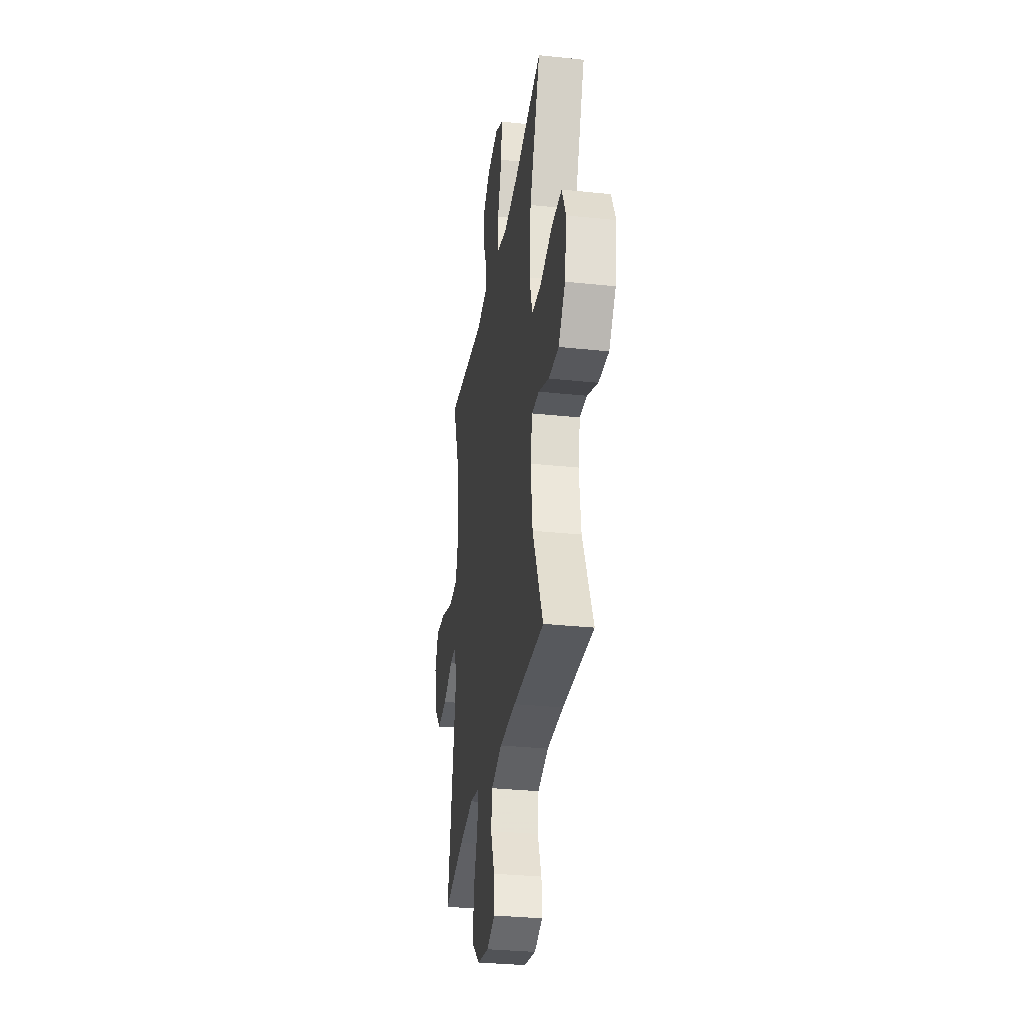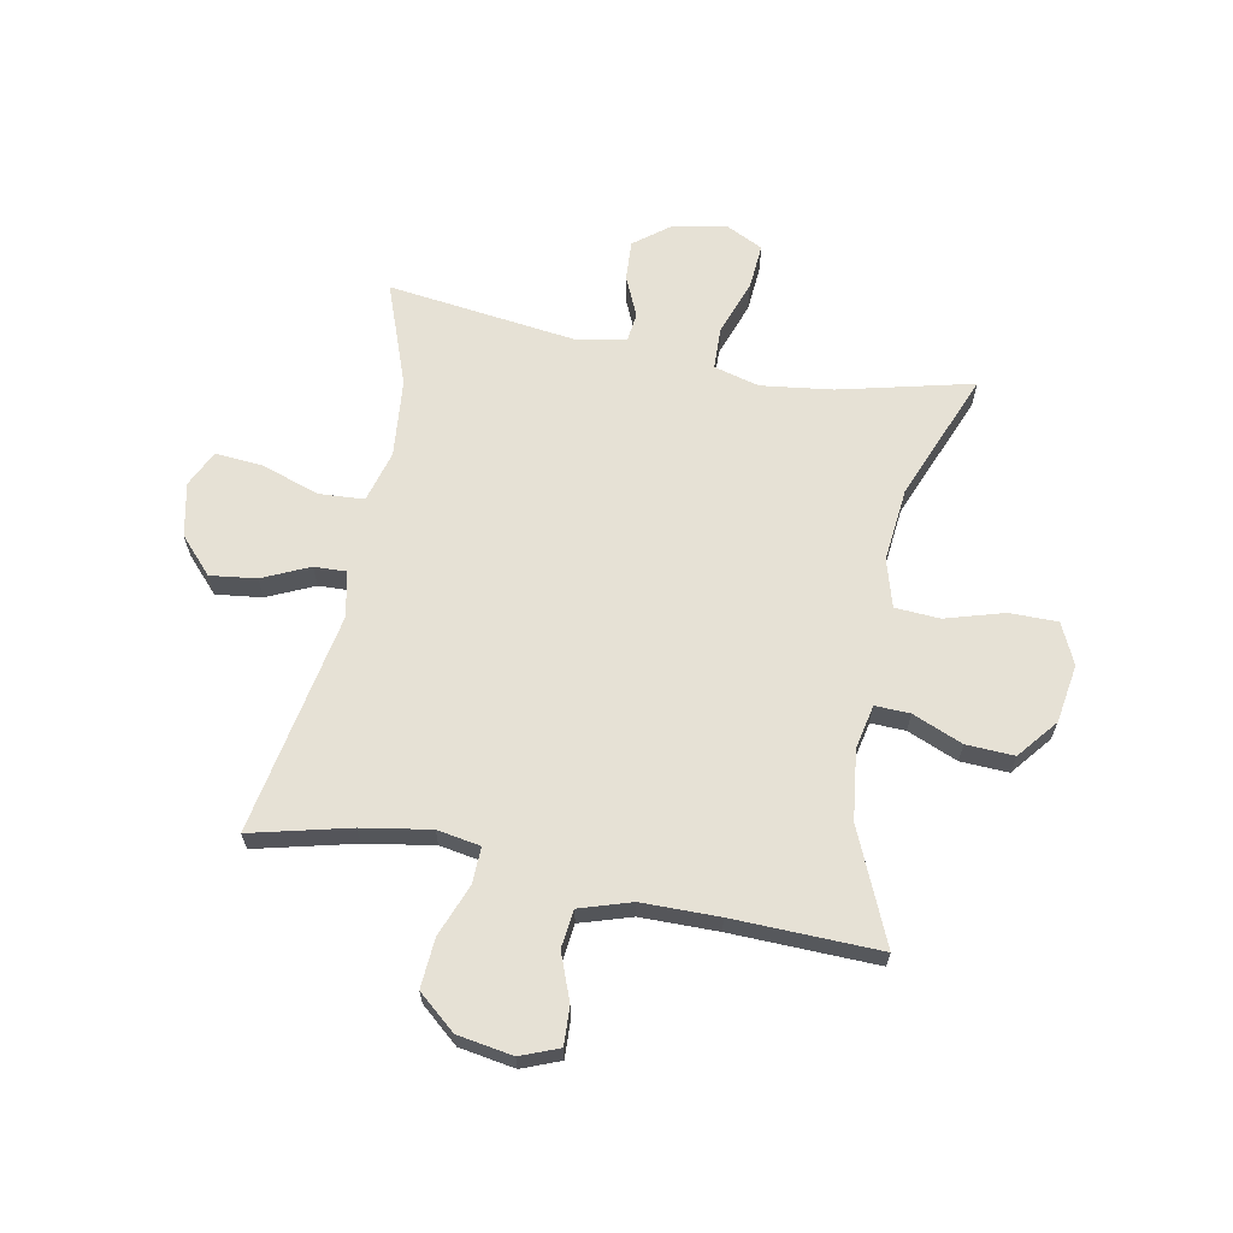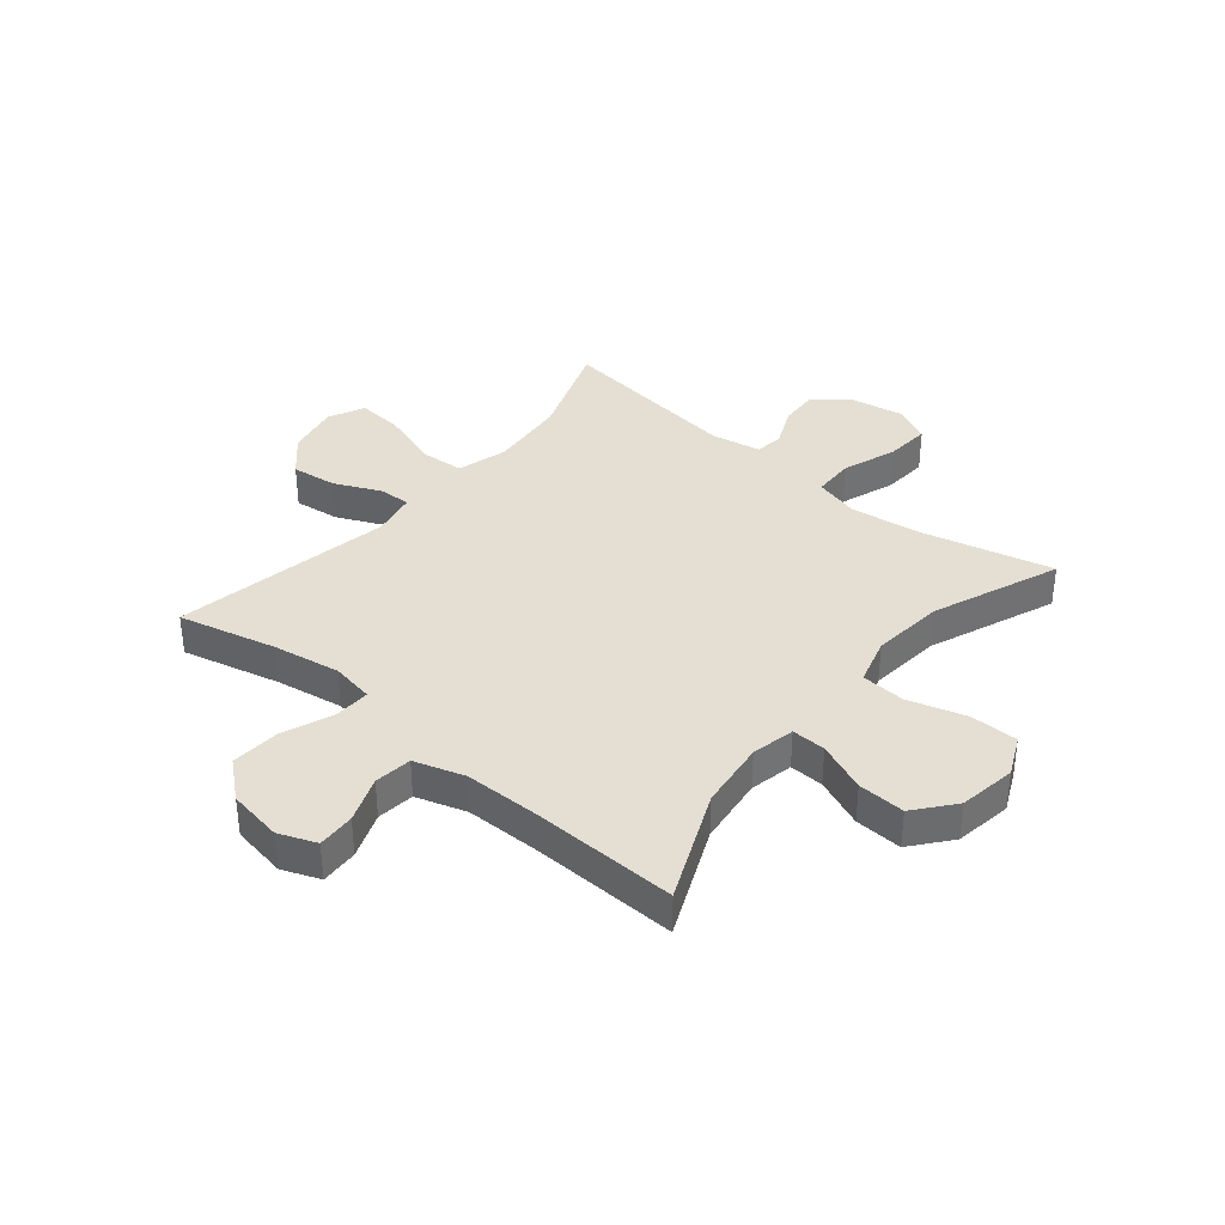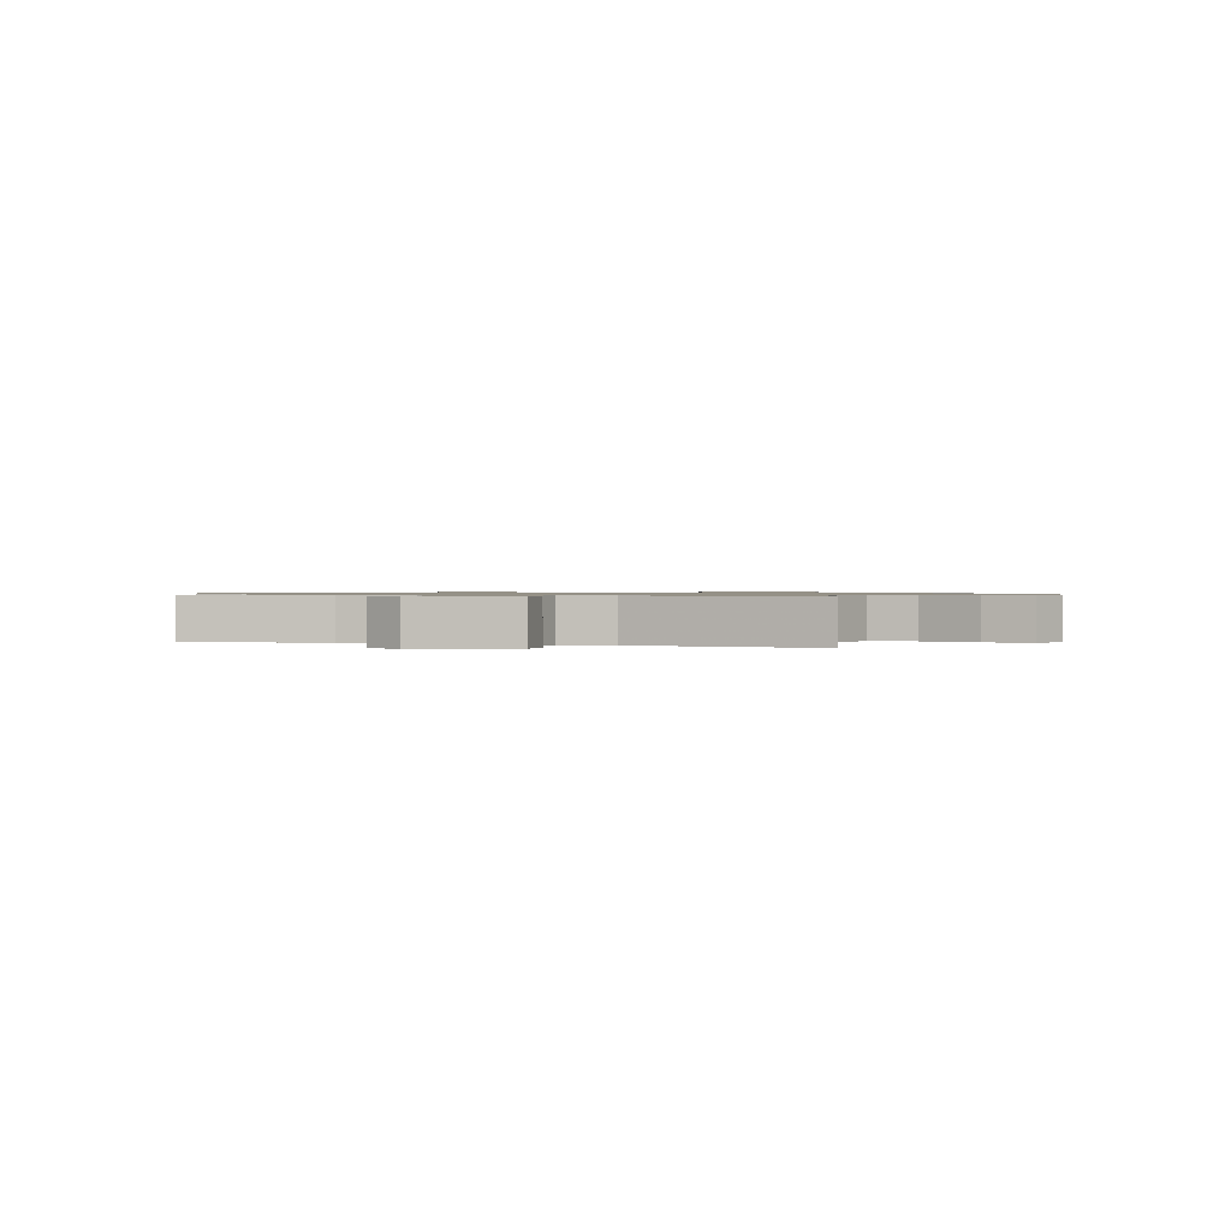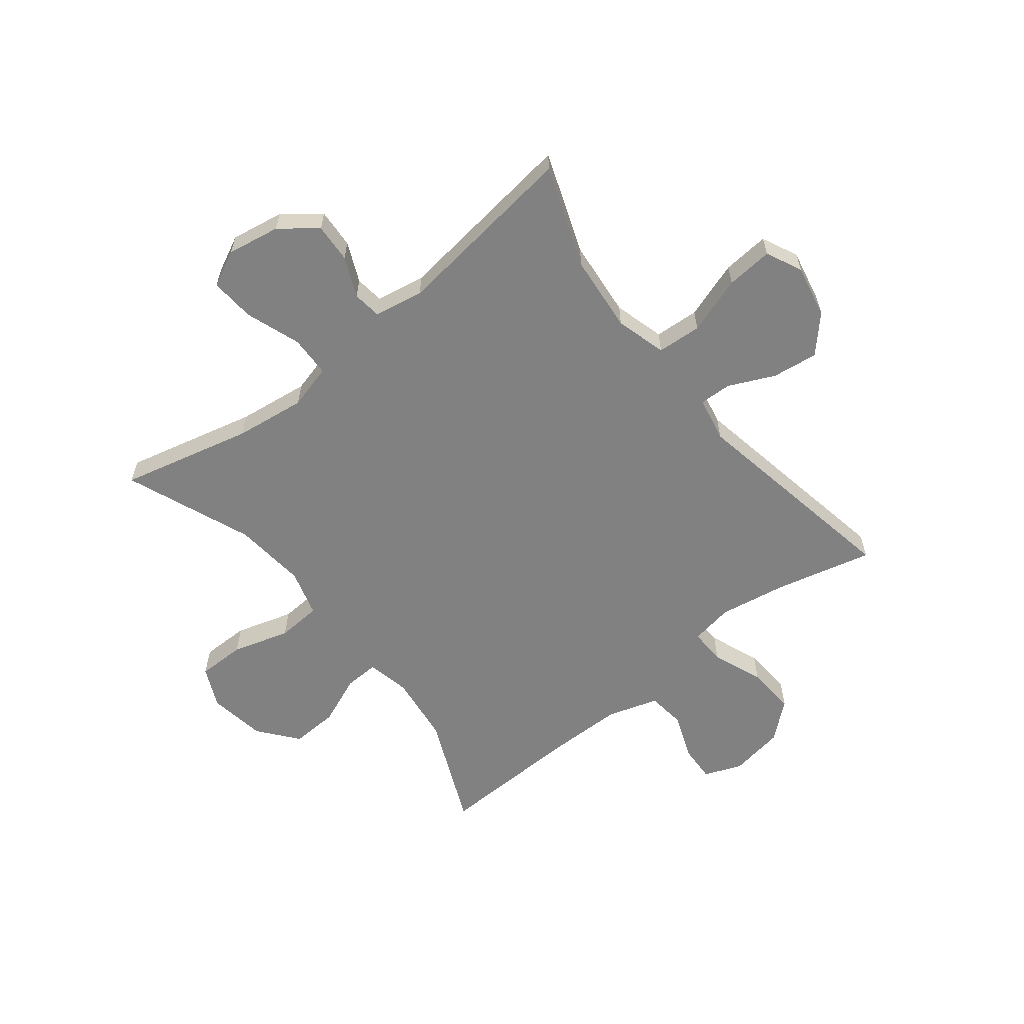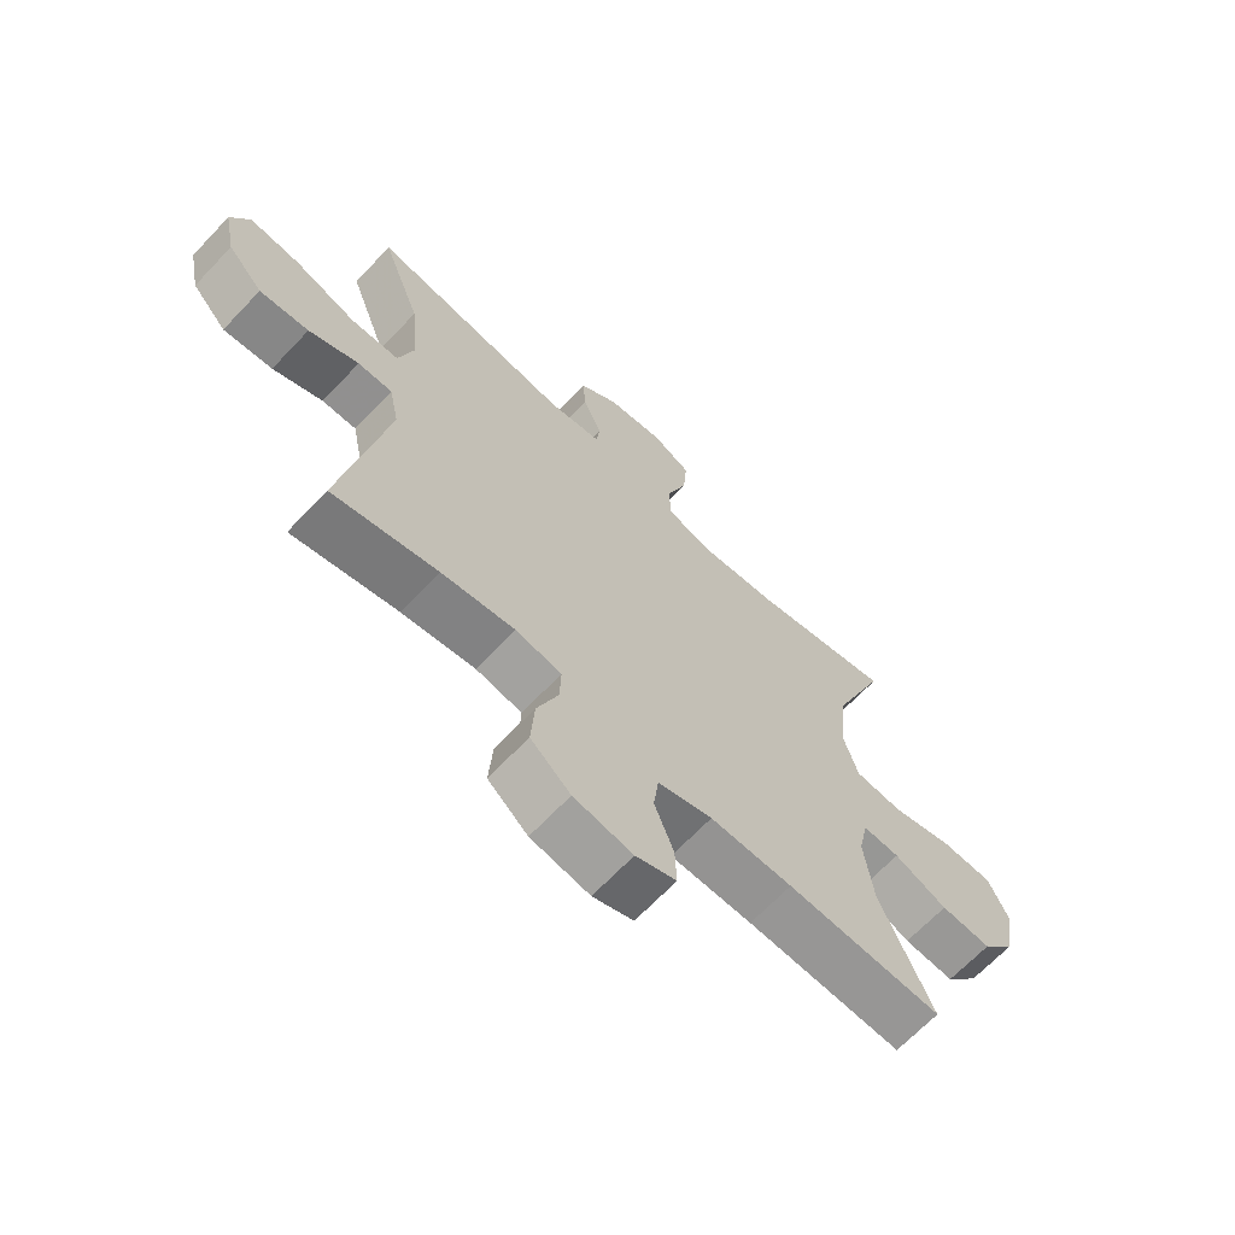
<metadata>
{"format":"obj","ext":"obj","renderer":"f3d","projection":"perspective","resolution":1024,"background":"white","views":[{"elev":-31.2,"azim":-98.6,"up":"+Z"},{"elev":64.7,"azim":-169.1,"up":"+Y"},{"elev":36.9,"azim":-140.3,"up":"+Y"},{"elev":0.8,"azim":18.6,"up":"+Y"},{"elev":-60.4,"azim":38.3,"up":"+Y"},{"elev":-67.0,"azim":136.5,"up":"+Z"}]}
</metadata>
<code>
v 0.5 0.07 0.5
v 0.435 0.07 0.322
v 0.422 0.07 0.186
v 0.447 0.07 0.097
v 0.525 0.07 0.092
v 0.626 0.07 0.126
v 0.708 0.07 0.133
v 0.738 0.07 0.07
v 0.719 0.07 -0.023
v 0.662 0.07 -0.085
v 0.582 0.07 -0.075
v 0.501 0.07 -0.038
v 0.445 0.07 -0.036
v 0.429 0.07 -0.115
v 0.5 0.07 -0.5
v 0.329 0.07 -0.458
v 0.21 0.07 -0.438
v 0.135 0.07 -0.451
v 0.137 0.07 -0.514
v 0.172 0.07 -0.604
v 0.178 0.07 -0.69
v 0.113 0.07 -0.745
v 0.017 0.07 -0.761
v -0.049 0.07 -0.735
v -0.046 0.07 -0.669
v -0.015 0.07 -0.588
v -0.023 0.07 -0.522
v -0.112 0.07 -0.494
v -0.246 0.07 -0.493
v -0.5 0.07 -0.5
v -0.415 0.07 -0.305
v -0.4 0.07 -0.184
v -0.416 0.07 -0.108
v -0.476 0.07 -0.11
v -0.563 0.07 -0.146
v -0.646 0.07 -0.15
v -0.702 0.07 -0.081
v -0.718 0.07 0.02
v -0.685 0.07 0.091
v -0.601 0.07 0.091
v -0.5 0.07 0.061
v -0.422 0.07 0.066
v -0.398 0.07 0.149
v -0.411 0.07 0.277
v -0.5 0.07 0.5
v -0.269 0.07 0.444
v -0.145 0.07 0.428
v -0.066 0.07 0.449
v -0.064 0.07 0.522
v -0.098 0.07 0.618
v -0.104 0.07 0.697
v -0.041 0.07 0.728
v 0.052 0.07 0.712
v 0.115 0.07 0.663
v 0.111 0.07 0.594
v 0.08 0.07 0.524
v 0.086 0.07 0.474
v 0.173 0.07 0.458
v 0.5 0 0.5
v 0.435 0 0.322
v 0.422 0 0.186
v 0.447 0 0.097
v 0.525 0 0.092
v 0.626 0 0.126
v 0.708 0 0.133
v 0.738 0 0.07
v 0.719 0 -0.023
v 0.662 0 -0.085
v 0.582 0 -0.075
v 0.501 0 -0.038
v 0.445 0 -0.036
v 0.429 0 -0.115
v 0.5 0 -0.5
v 0.329 0 -0.458
v 0.21 0 -0.438
v 0.135 0 -0.451
v 0.137 0 -0.514
v 0.172 0 -0.604
v 0.178 0 -0.69
v 0.113 0 -0.745
v 0.017 0 -0.761
v -0.049 0 -0.735
v -0.046 0 -0.669
v -0.015 0 -0.588
v -0.023 0 -0.522
v -0.112 0 -0.494
v -0.246 0 -0.493
v -0.5 0 -0.5
v -0.415 0 -0.305
v -0.4 0 -0.184
v -0.416 0 -0.108
v -0.476 0 -0.11
v -0.563 0 -0.146
v -0.646 0 -0.15
v -0.702 0 -0.081
v -0.718 0 0.02
v -0.685 0 0.091
v -0.601 0 0.091
v -0.5 0 0.061
v -0.422 0 0.066
v -0.398 0 0.149
v -0.411 0 0.277
v -0.5 0 0.5
v -0.269 0 0.444
v -0.145 0 0.428
v -0.066 0 0.449
v -0.064 0 0.522
v -0.098 0 0.618
v -0.104 0 0.697
v -0.041 0 0.728
v 0.052 0 0.712
v 0.115 0 0.663
v 0.111 0 0.594
v 0.08 0 0.524
v 0.086 0 0.474
v 0.173 0 0.458
f 53 54 55 56
f 53 56 57
f 52 53 57
f 49 50 51 52
f 48 49 52 57
f 47 48 57 58
f 44 45 46
f 43 44 46 47
f 42 43 47 58
f 38 39 40 41
f 38 41 42
f 37 38 42
f 34 35 36 37
f 33 34 37 42
f 32 33 42 58
f 29 30 31
f 28 29 31 32
f 27 28 32 58
f 23 24 25 26
f 19 20 21 22
f 18 19 22 23
f 14 15 16
f 13 14 16 17
f 9 10 11 12
f 9 12 13
f 8 9 13
f 5 6 7 8
f 4 5 8 13
f 3 4 13 17
f 27 58 1 2
f 18 23 26 27
f 18 27 2 3
f 3 17 18
f 114 113 112 111
f 115 114 111
f 115 111 110
f 110 109 108 107
f 115 110 107 106
f 116 115 106 105
f 104 103 102
f 105 104 102 101
f 116 105 101 100
f 99 98 97 96
f 100 99 96
f 100 96 95
f 95 94 93 92
f 100 95 92 91
f 116 100 91 90
f 89 88 87
f 90 89 87 86
f 116 90 86 85
f 84 83 82 81
f 80 79 78 77
f 81 80 77 76
f 74 73 72
f 75 74 72 71
f 70 69 68 67
f 71 70 67
f 71 67 66
f 66 65 64 63
f 71 66 63 62
f 75 71 62 61
f 60 59 116 85
f 85 84 81 76
f 61 60 85 76
f 76 75 61
f 1 59 60 2
f 2 60 61 3
f 3 61 62 4
f 4 62 63 5
f 5 63 64 6
f 6 64 65 7
f 7 65 66 8
f 8 66 67 9
f 9 67 68 10
f 10 68 69 11
f 11 69 70 12
f 12 70 71 13
f 13 71 72 14
f 14 72 73 15
f 15 73 74 16
f 16 74 75 17
f 17 75 76 18
f 18 76 77 19
f 19 77 78 20
f 20 78 79 21
f 21 79 80 22
f 22 80 81 23
f 23 81 82 24
f 24 82 83 25
f 25 83 84 26
f 26 84 85 27
f 27 85 86 28
f 28 86 87 29
f 29 87 88 30
f 30 88 89 31
f 31 89 90 32
f 32 90 91 33
f 33 91 92 34
f 34 92 93 35
f 35 93 94 36
f 36 94 95 37
f 37 95 96 38
f 38 96 97 39
f 39 97 98 40
f 40 98 99 41
f 41 99 100 42
f 42 100 101 43
f 43 101 102 44
f 44 102 103 45
f 45 103 104 46
f 46 104 105 47
f 47 105 106 48
f 48 106 107 49
f 49 107 108 50
f 50 108 109 51
f 51 109 110 52
f 52 110 111 53
f 53 111 112 54
f 54 112 113 55
f 55 113 114 56
f 56 114 115 57
f 57 115 116 58
f 58 116 59 1

</code>
